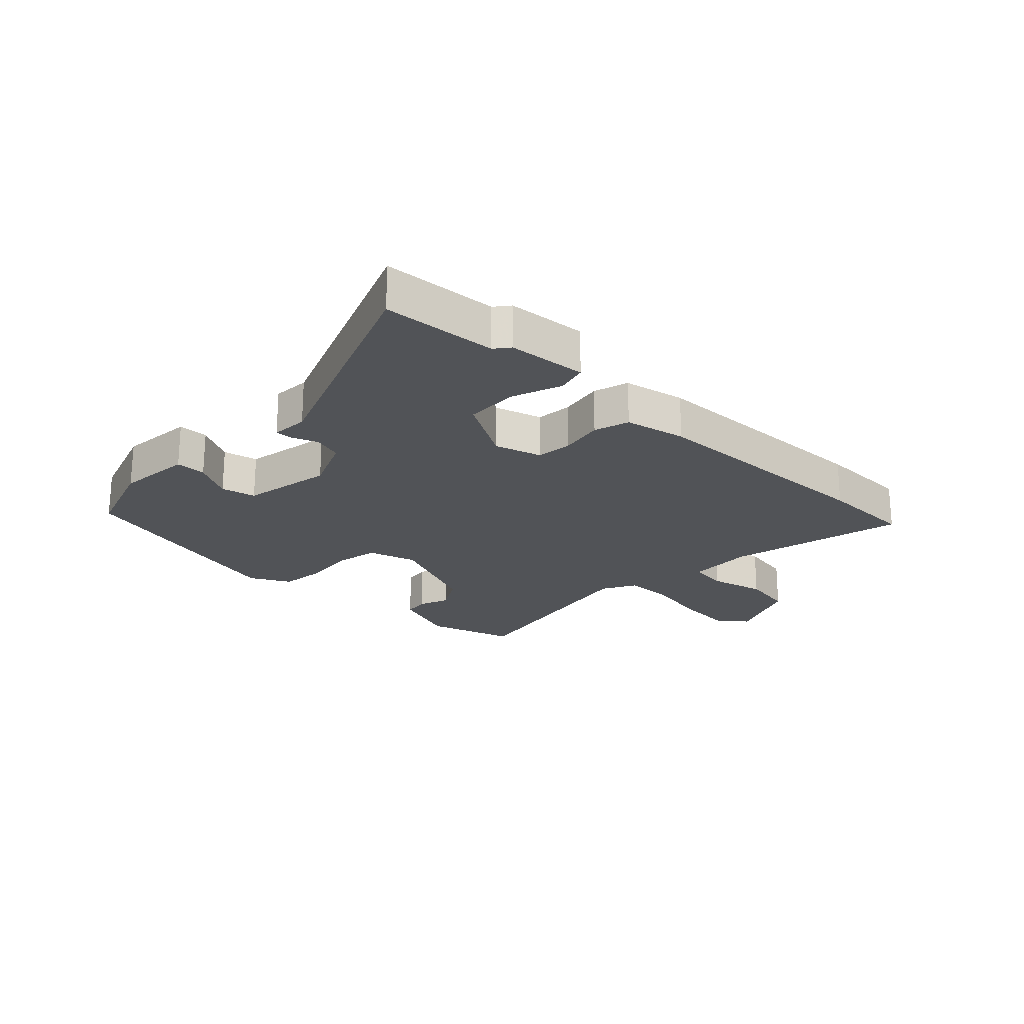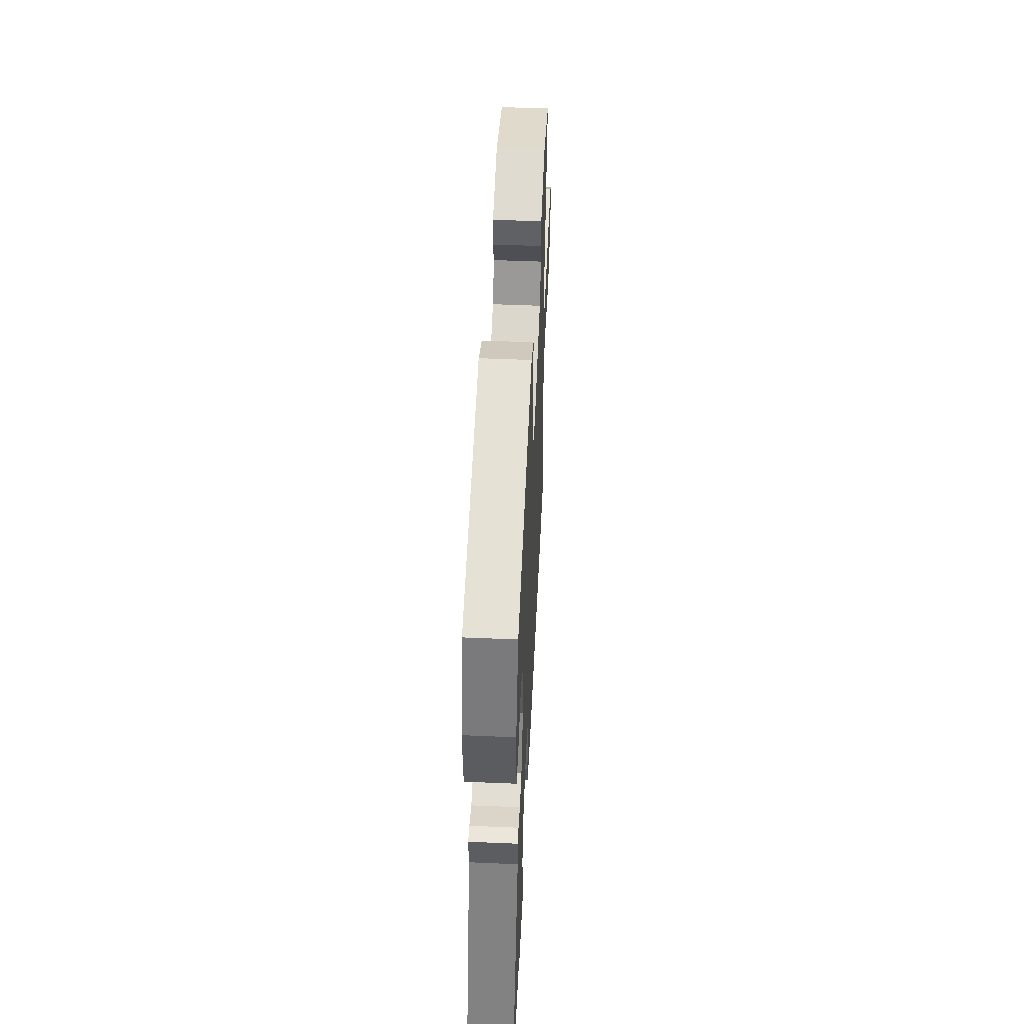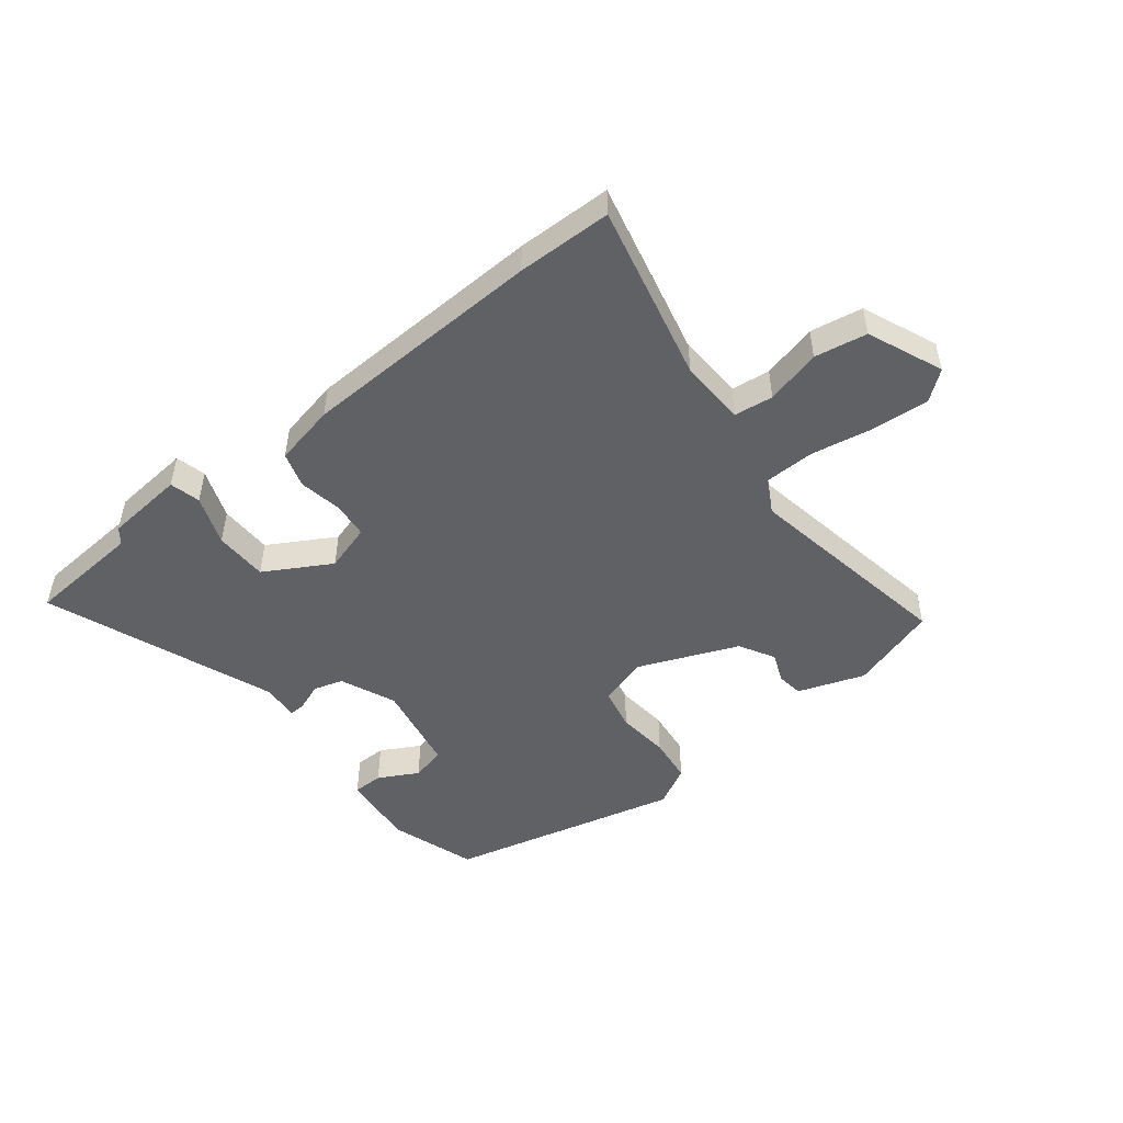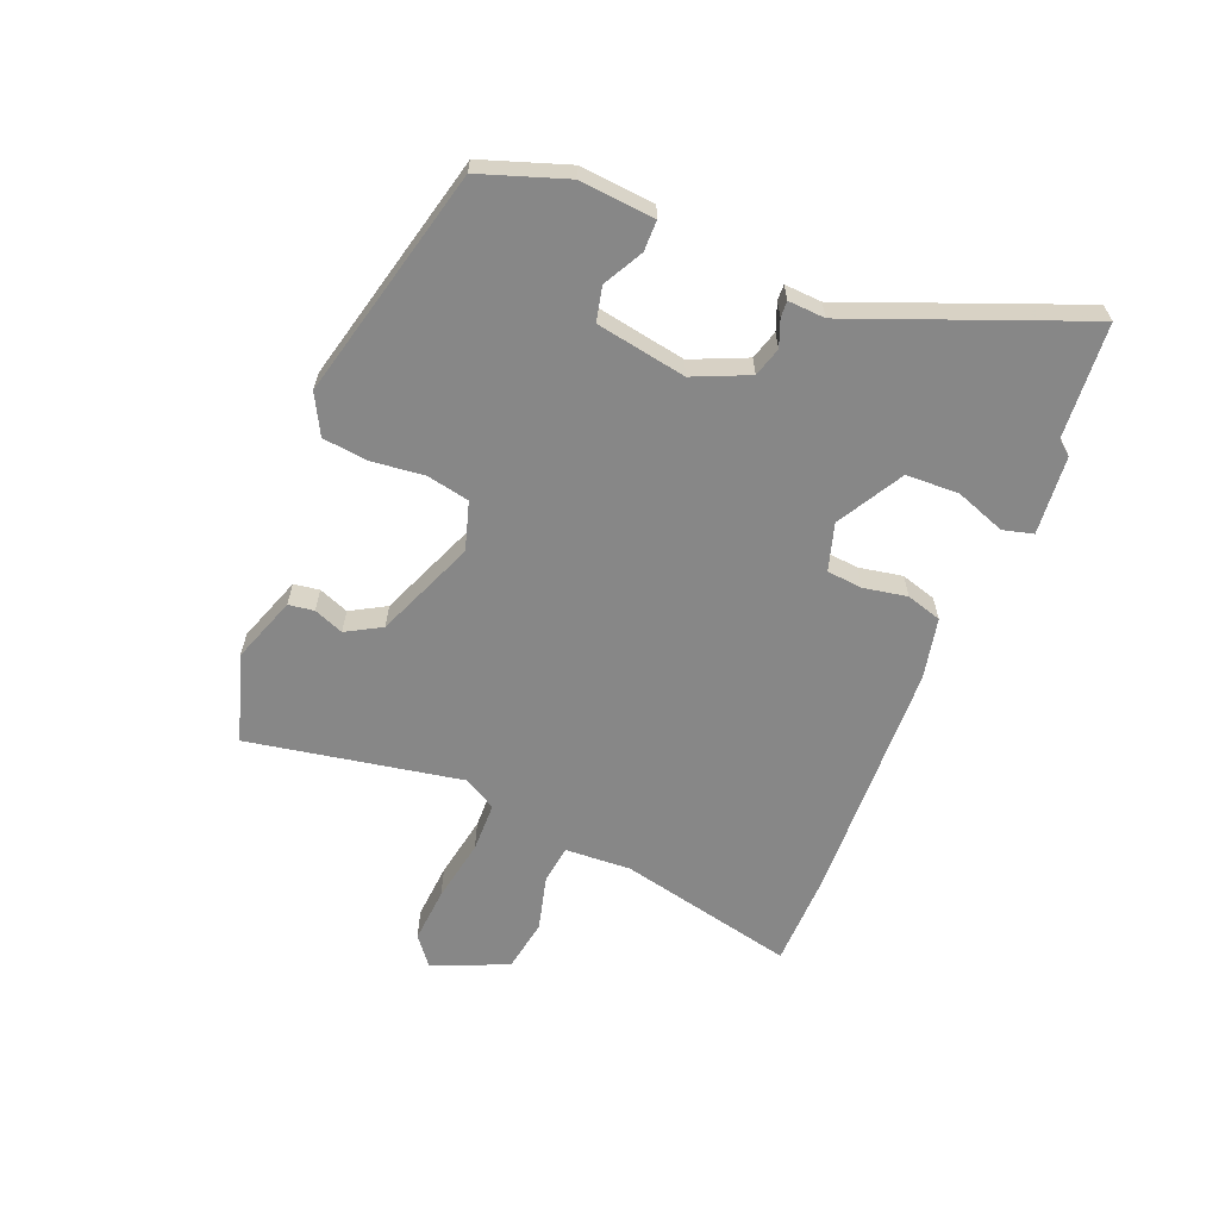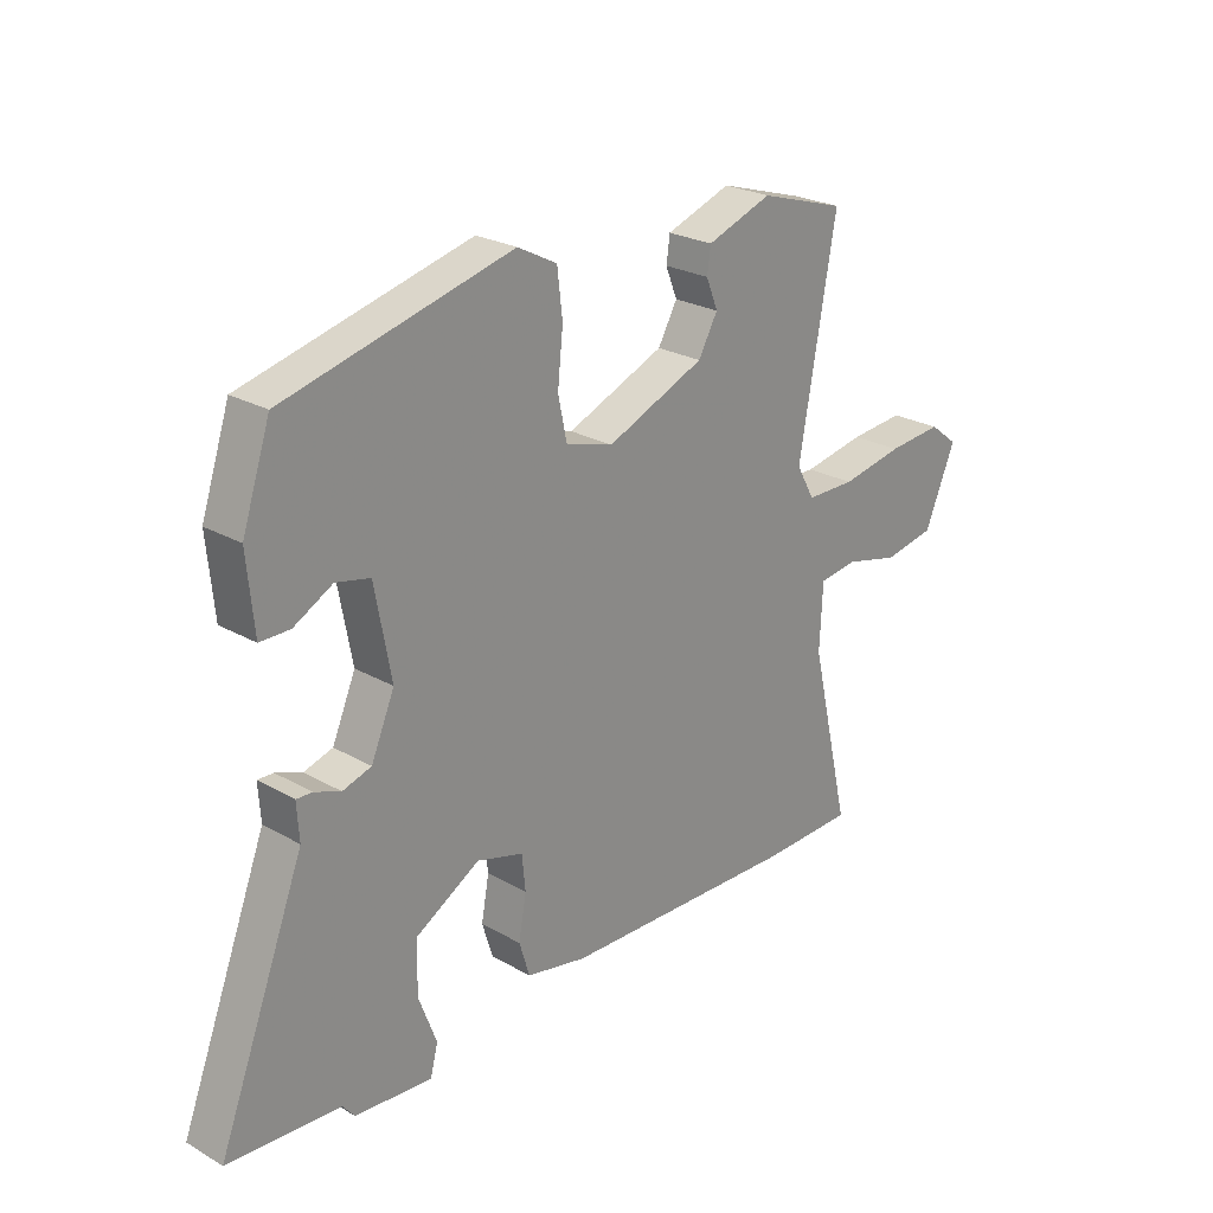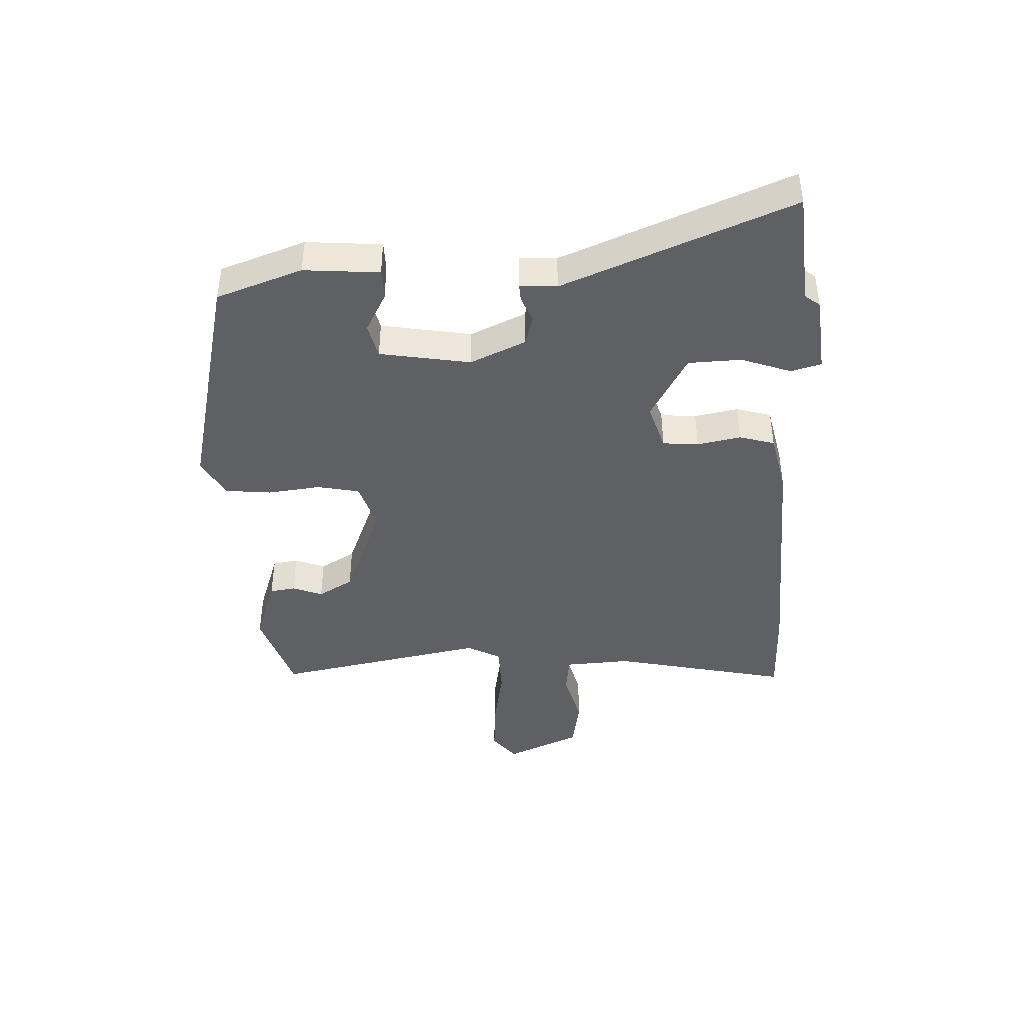
<metadata>
{"format":"obj","ext":"obj","renderer":"f3d","projection":"perspective","resolution":1024,"background":"white","views":[{"elev":-22.1,"azim":136.3,"up":"+Y"},{"elev":49.9,"azim":92.7,"up":"+Z"},{"elev":-49.8,"azim":-141.5,"up":"+Y"},{"elev":-62.5,"azim":68.3,"up":"+Y"},{"elev":24.7,"azim":133.0,"up":"+Z"},{"elev":-42.5,"azim":93.4,"up":"+Y"}]}
</metadata>
<code>
v 0.616 0.07 -0.492
v 0.424 0.07 -0.505
v 0.404 0.07 -0.53
v 0.272 0.07 -0.541
v 0.259 0.07 -0.49
v 0.29 0.07 -0.407
v 0.288 0.07 -0.318
v 0.178 0.07 -0.254
v 0.099 0.07 -0.277
v 0.093 0.07 -0.337
v 0.106 0.07 -0.41
v 0.088 0.07 -0.469
v -0.015 0.07 -0.49
v -0.423 0.07 -0.502
v -0.582 0.07 -0.498
v -0.513 0.07 -0.201
v -0.518 0.07 -0.09
v -0.583 0.07 -0.081
v -0.676 0.07 -0.104
v -0.764 0.07 -0.088
v -0.817 0.07 0.038
v -0.768 0.07 0.076
v -0.674 0.07 0.068
v -0.568 0.07 0.048
v -0.484 0.07 0.049
v -0.453 0.07 0.105
v -0.516 0.07 0.462
v -0.369 0.07 0.507
v -0.258 0.07 0.467
v -0.252 0.07 0.424
v -0.272 0.07 0.374
v -0.239 0.07 0.315
v -0.072 0.07 0.245
v 0.009 0.07 0.269
v 0.024 0.07 0.34
v 0.015 0.07 0.428
v 0.024 0.07 0.505
v 0.091 0.07 0.54
v 0.478 0.07 0.442
v 0.526 0.07 0.298
v 0.514 0.07 0.172
v 0.463 0.07 0.172
v 0.397 0.07 0.208
v 0.339 0.07 0.195
v 0.311 0.07 0.044
v 0.351 0.07 -0.049
v 0.4 0.07 -0.064
v 0.445 0.07 -0.047
v 0.472 0.07 -0.046
v 0.468 0.07 -0.108
v 0.616 0 -0.492
v 0.424 0 -0.505
v 0.404 0 -0.53
v 0.272 0 -0.541
v 0.259 0 -0.49
v 0.29 0 -0.407
v 0.288 0 -0.318
v 0.178 0 -0.254
v 0.099 0 -0.277
v 0.093 0 -0.337
v 0.106 0 -0.41
v 0.088 0 -0.469
v -0.015 0 -0.49
v -0.423 0 -0.502
v -0.582 0 -0.498
v -0.513 0 -0.201
v -0.518 0 -0.09
v -0.583 0 -0.081
v -0.676 0 -0.104
v -0.764 0 -0.088
v -0.817 0 0.038
v -0.768 0 0.076
v -0.674 0 0.068
v -0.568 0 0.048
v -0.484 0 0.049
v -0.453 0 0.105
v -0.516 0 0.462
v -0.369 0 0.507
v -0.258 0 0.467
v -0.252 0 0.424
v -0.272 0 0.374
v -0.239 0 0.315
v -0.072 0 0.245
v 0.009 0 0.269
v 0.024 0 0.34
v 0.015 0 0.428
v 0.024 0 0.505
v 0.091 0 0.54
v 0.478 0 0.442
v 0.526 0 0.298
v 0.514 0 0.172
v 0.463 0 0.172
v 0.397 0 0.208
v 0.339 0 0.195
v 0.311 0 0.044
v 0.351 0 -0.049
v 0.4 0 -0.064
v 0.445 0 -0.047
v 0.472 0 -0.046
v 0.468 0 -0.108
f 47 48 49 50
f 50 1 2
f 47 50 2
f 46 47 2
f 45 46 2 3
f 41 42 43
f 40 41 43
f 39 40 43
f 38 39 43
f 37 38 43
f 36 37 43
f 35 36 43 44
f 34 35 44 45
f 29 30 31
f 28 29 31
f 27 28 31
f 26 27 31
f 25 26 31 32
f 22 23 24
f 21 22 24
f 20 21 24
f 19 20 24
f 18 19 24
f 17 18 24 25
f 25 32 33
f 17 25 33
f 16 17 33
f 15 16 33
f 14 15 33
f 13 14 33
f 12 13 33
f 11 12 33
f 10 11 33
f 3 4 5 6
f 3 6 7
f 45 3 7
f 34 45 7 8
f 9 10 33 34
f 8 9 34
f 100 99 98 97
f 52 51 100
f 52 100 97
f 52 97 96
f 53 52 96 95
f 93 92 91
f 93 91 90
f 93 90 89
f 93 89 88
f 93 88 87
f 93 87 86
f 94 93 86 85
f 95 94 85 84
f 81 80 79
f 81 79 78
f 81 78 77
f 81 77 76
f 82 81 76 75
f 74 73 72
f 74 72 71
f 74 71 70
f 74 70 69
f 74 69 68
f 75 74 68 67
f 83 82 75
f 83 75 67
f 83 67 66
f 83 66 65
f 83 65 64
f 83 64 63
f 83 63 62
f 83 62 61
f 83 61 60
f 56 55 54 53
f 57 56 53
f 57 53 95
f 58 57 95 84
f 84 83 60 59
f 84 59 58
f 1 51 52 2
f 2 52 53 3
f 3 53 54 4
f 4 54 55 5
f 5 55 56 6
f 6 56 57 7
f 7 57 58 8
f 8 58 59 9
f 9 59 60 10
f 10 60 61 11
f 11 61 62 12
f 12 62 63 13
f 13 63 64 14
f 14 64 65 15
f 15 65 66 16
f 16 66 67 17
f 17 67 68 18
f 18 68 69 19
f 19 69 70 20
f 20 70 71 21
f 21 71 72 22
f 22 72 73 23
f 23 73 74 24
f 24 74 75 25
f 25 75 76 26
f 26 76 77 27
f 27 77 78 28
f 28 78 79 29
f 29 79 80 30
f 30 80 81 31
f 31 81 82 32
f 32 82 83 33
f 33 83 84 34
f 34 84 85 35
f 35 85 86 36
f 36 86 87 37
f 37 87 88 38
f 38 88 89 39
f 39 89 90 40
f 40 90 91 41
f 41 91 92 42
f 42 92 93 43
f 43 93 94 44
f 44 94 95 45
f 45 95 96 46
f 46 96 97 47
f 47 97 98 48
f 48 98 99 49
f 49 99 100 50
f 50 100 51 1

</code>
